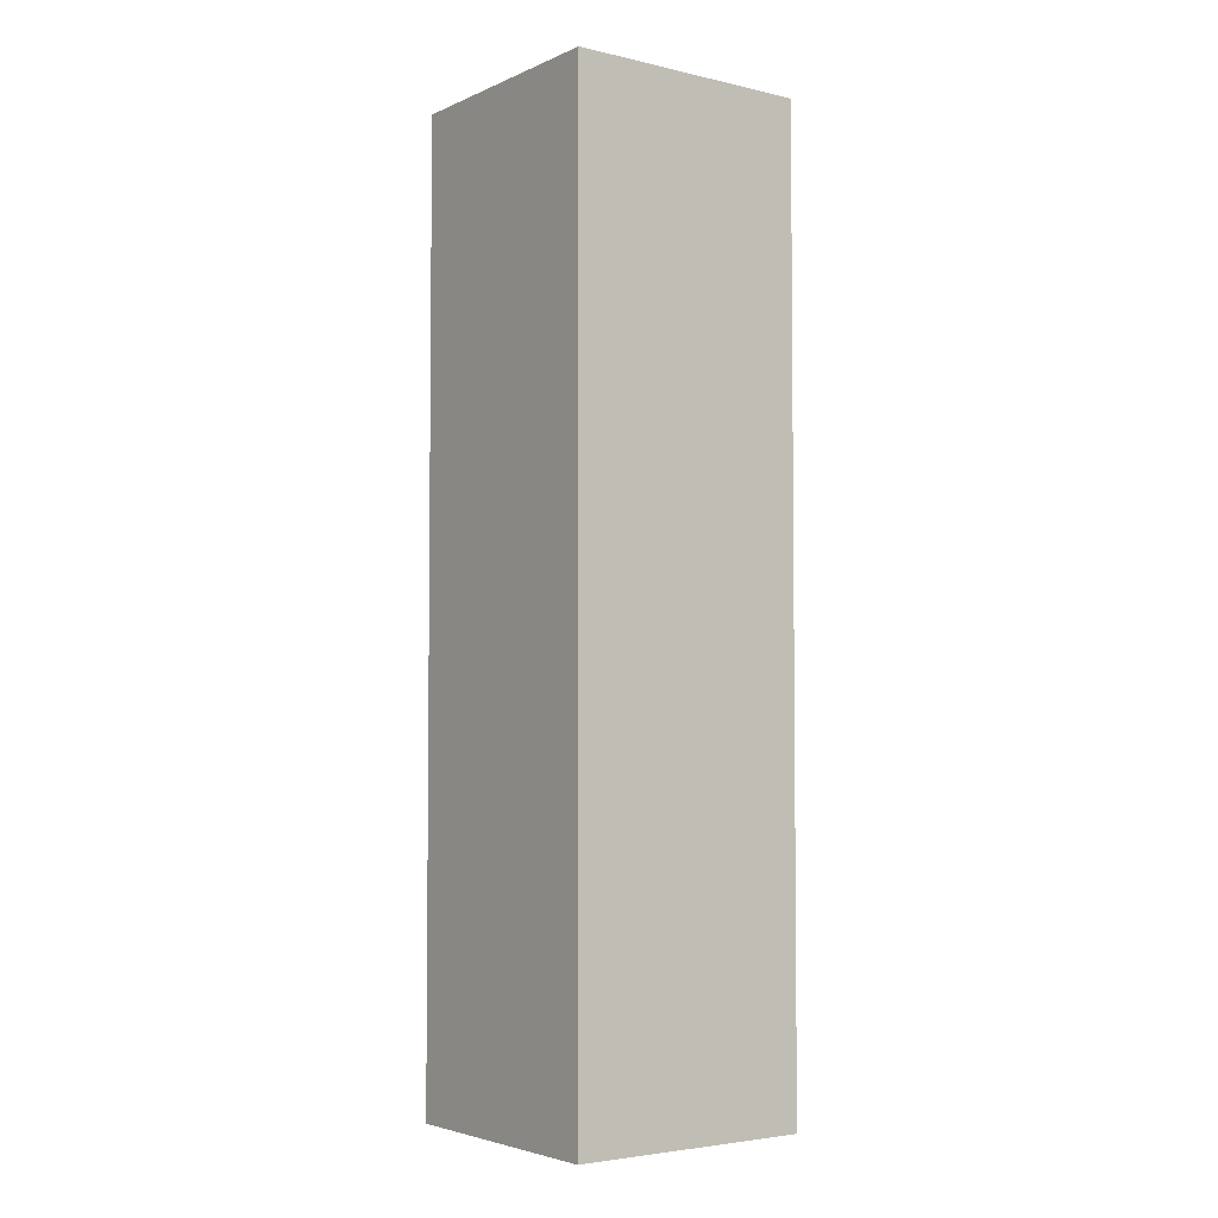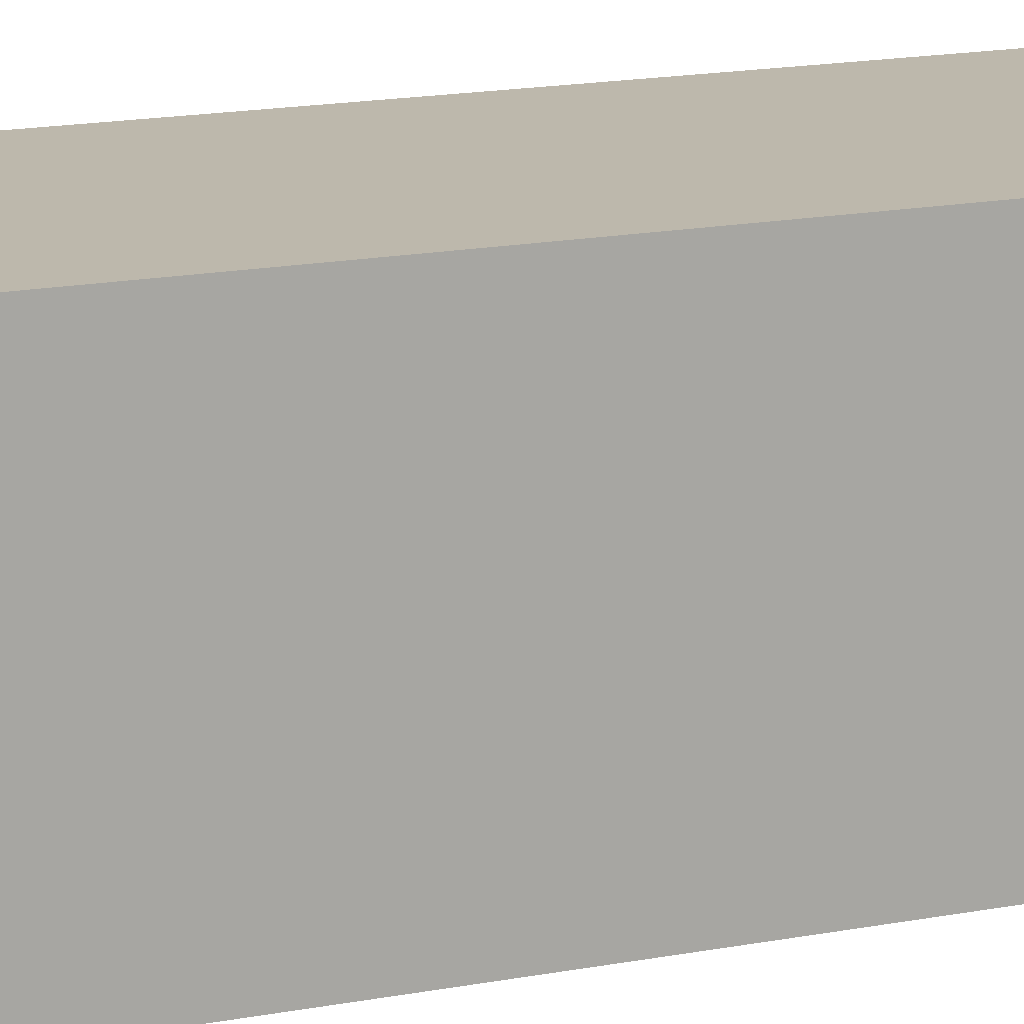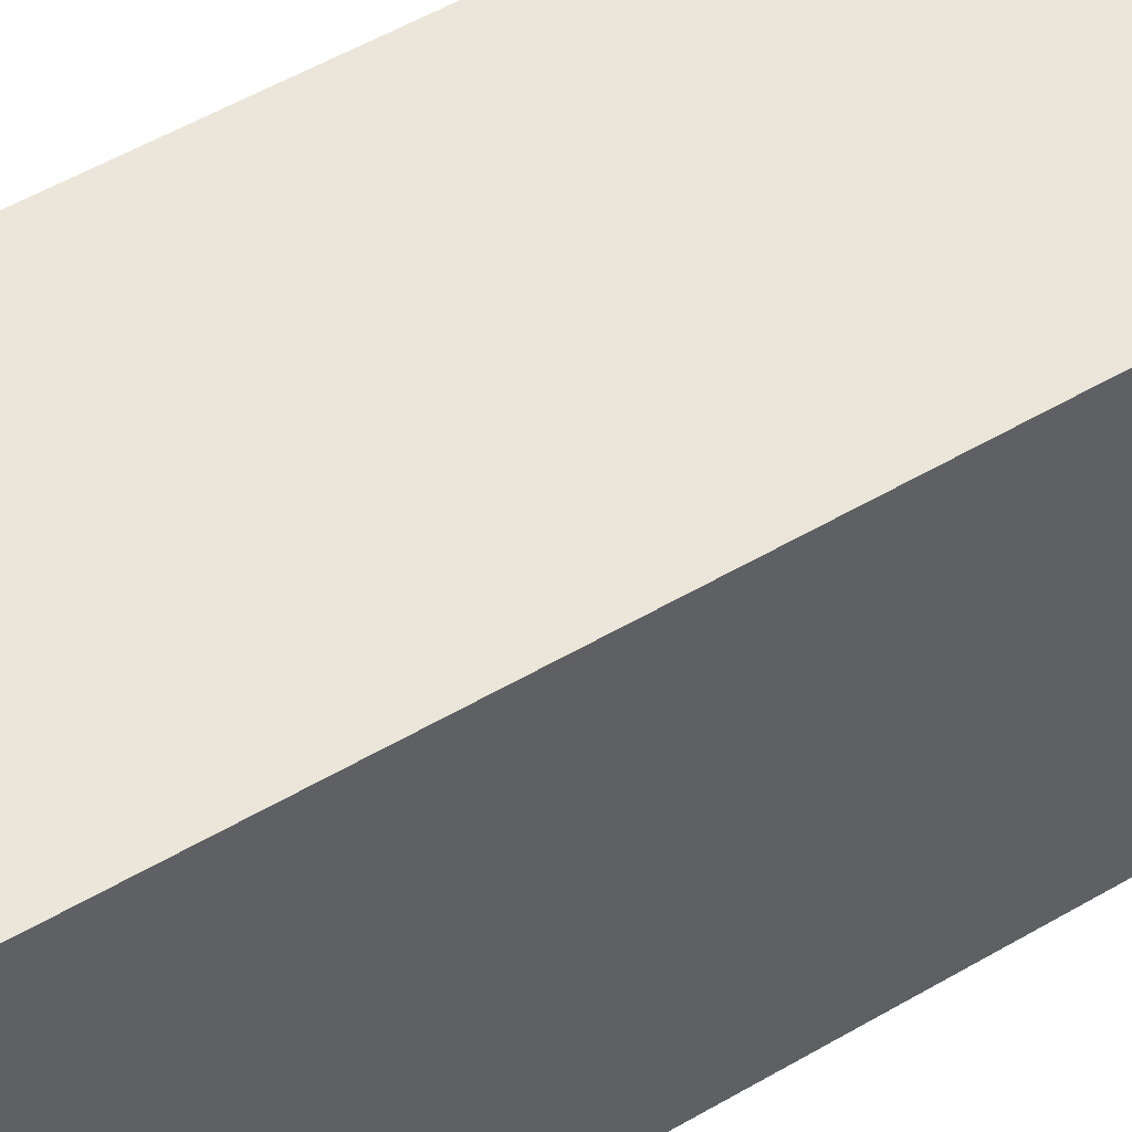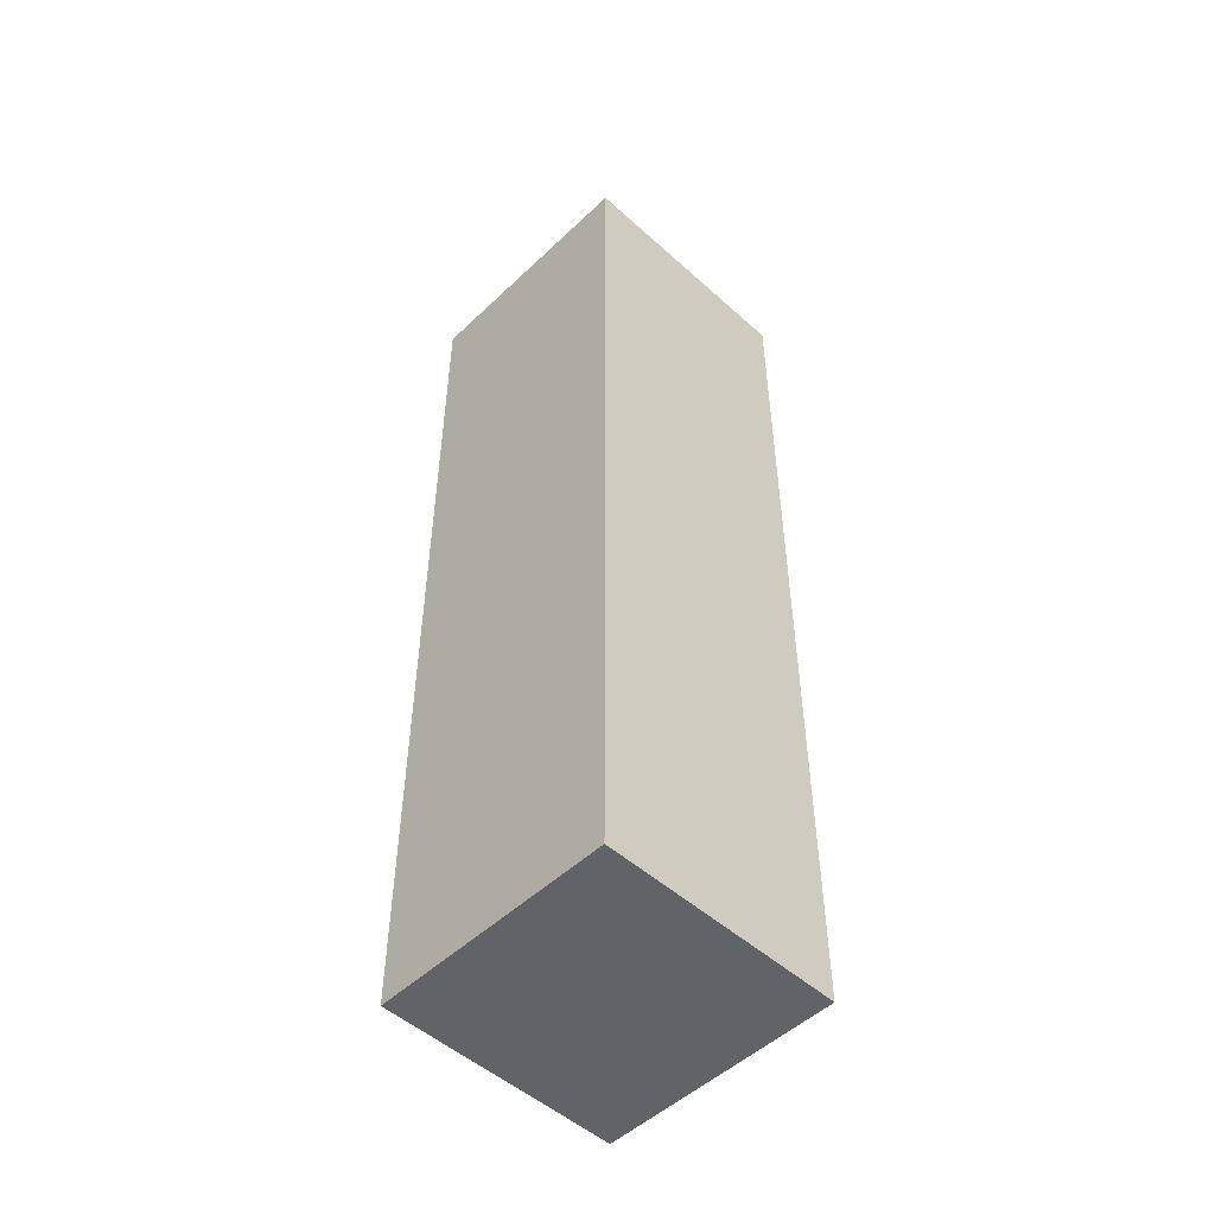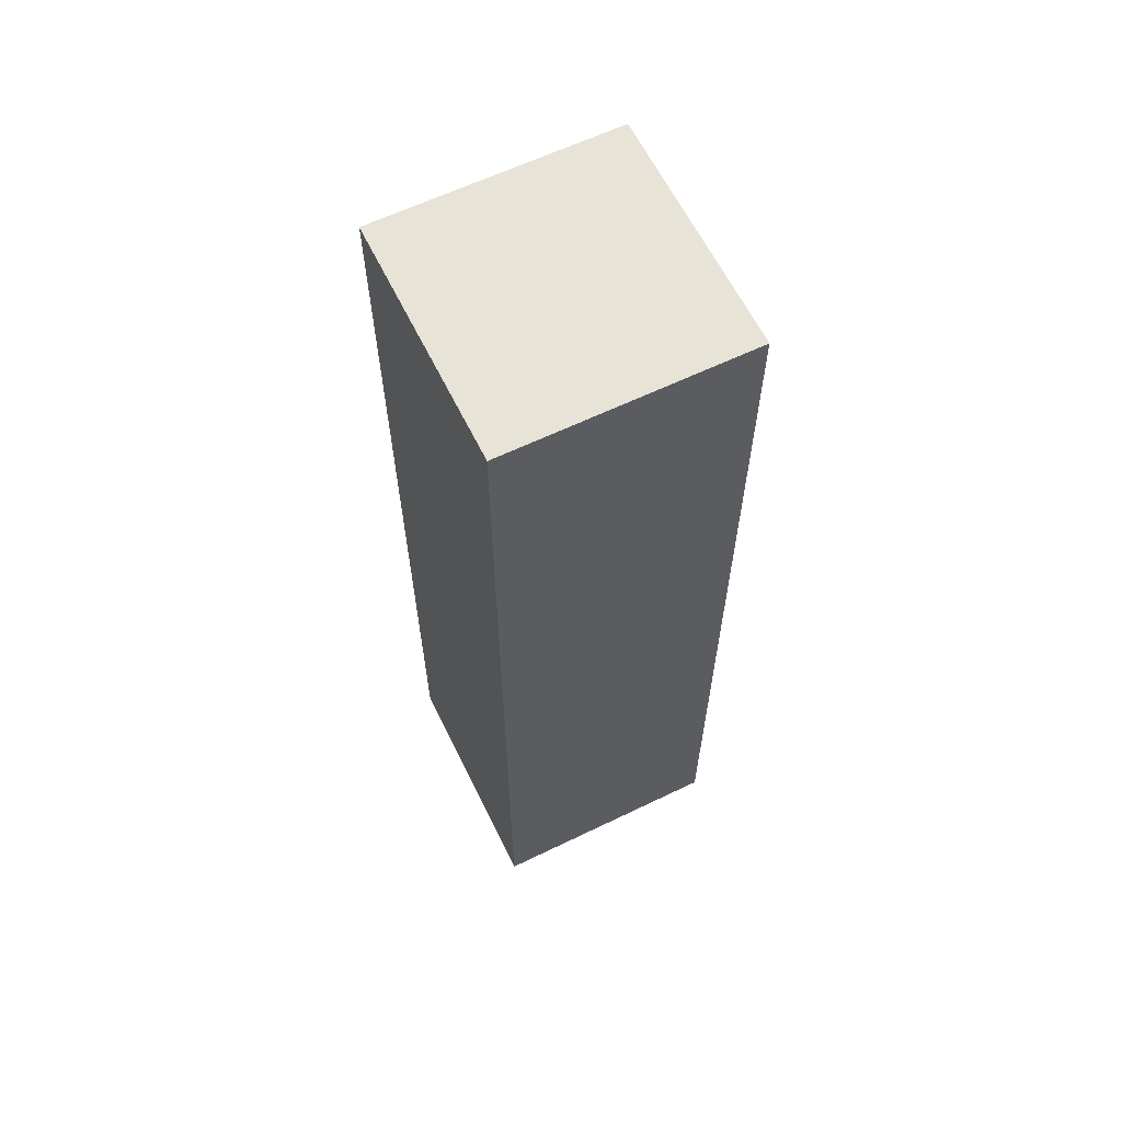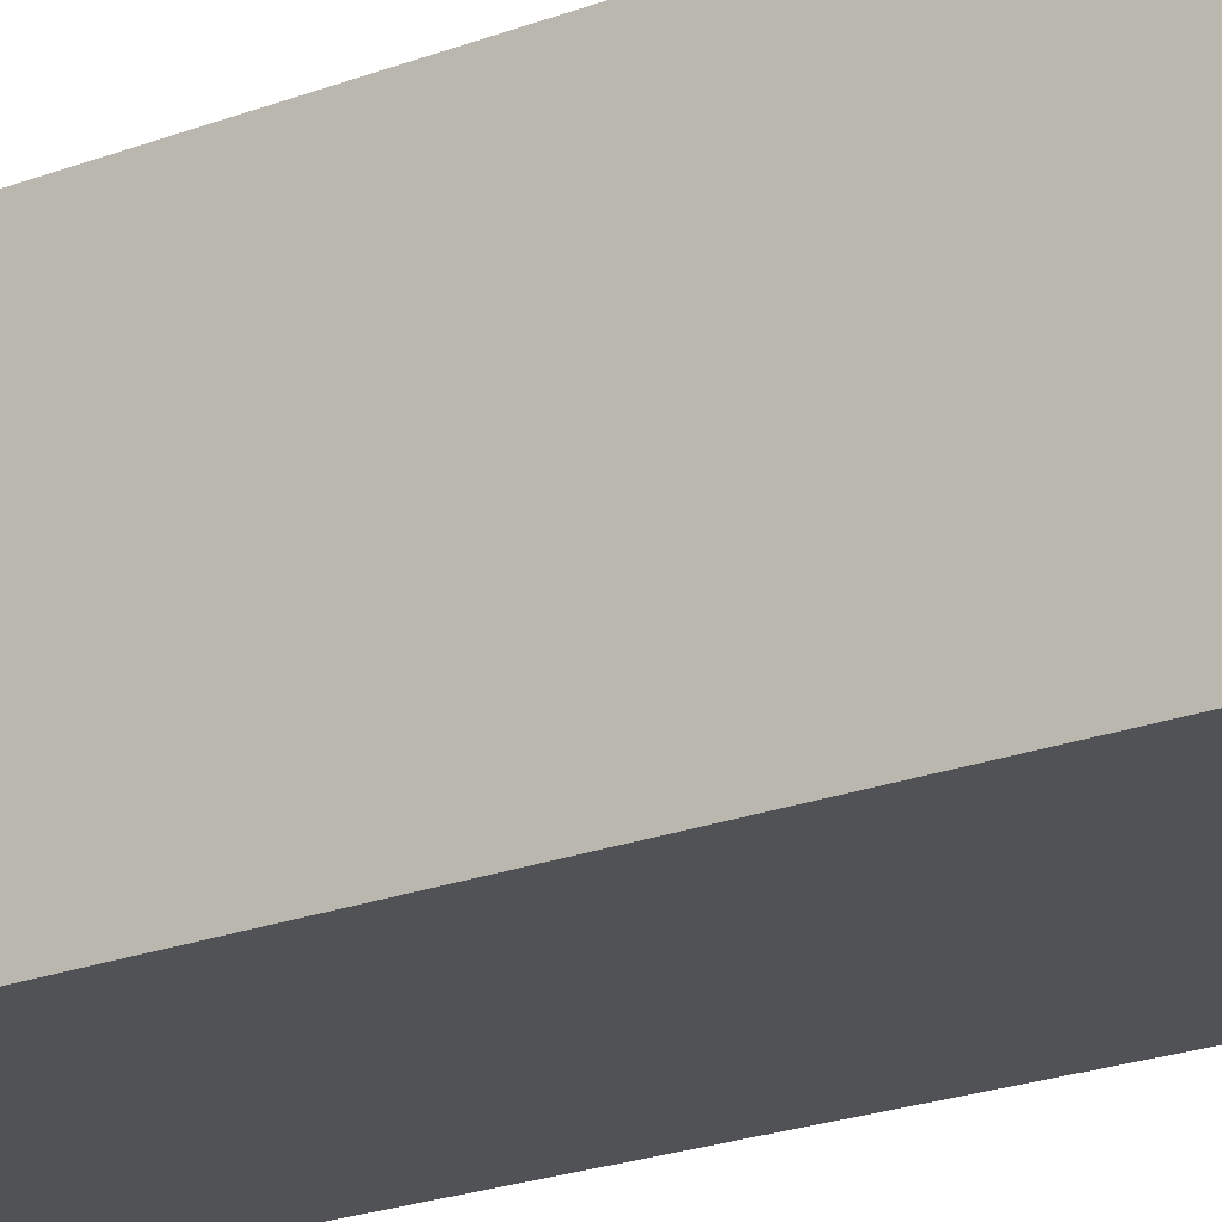
<metadata>
{"format":"obj","ext":"obj","renderer":"f3d","projection":"perspective","resolution":1024,"background":"white","views":[{"elev":-3.9,"azim":53.8,"up":"+Y"},{"elev":14.8,"azim":66.4,"up":"+Z"},{"elev":47.0,"azim":55.5,"up":"+Z"},{"elev":-51.0,"azim":-44.3,"up":"+Y"},{"elev":62.6,"azim":63.9,"up":"+Y"},{"elev":-20.6,"azim":125.5,"up":"+Z"}]}
</metadata>
<code>
o Cube
v 1 -3.494 -1
v 1 -3.494 1
v -1 -3.494 1
v -1 -3.494 -1
v 1 4.351 -1
v 1 4.358 1
v -1 4.358 1
v -1 4.351 -1
f 1 2 3 4
f 5 8 7 6
f 1 5 6 2
f 2 6 7 3
f 3 7 8 4
f 5 1 4 8

</code>
